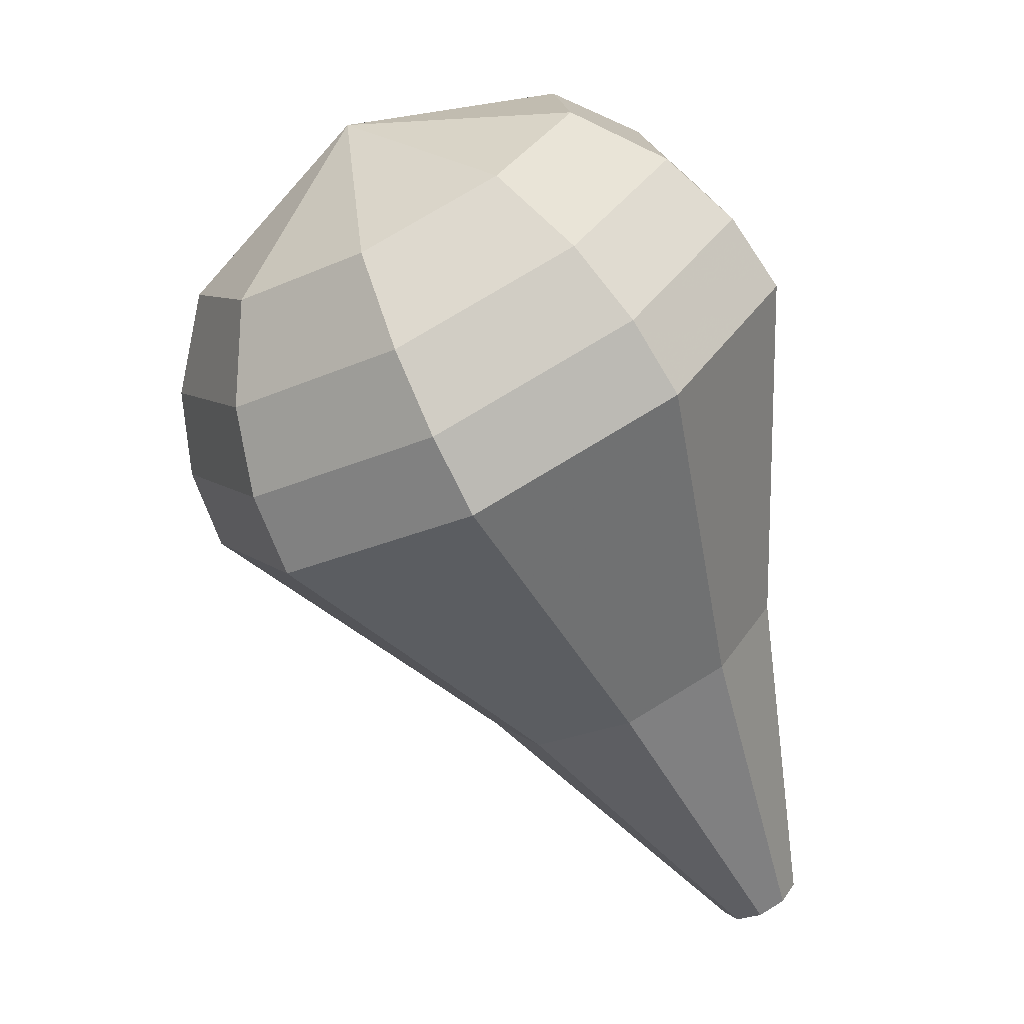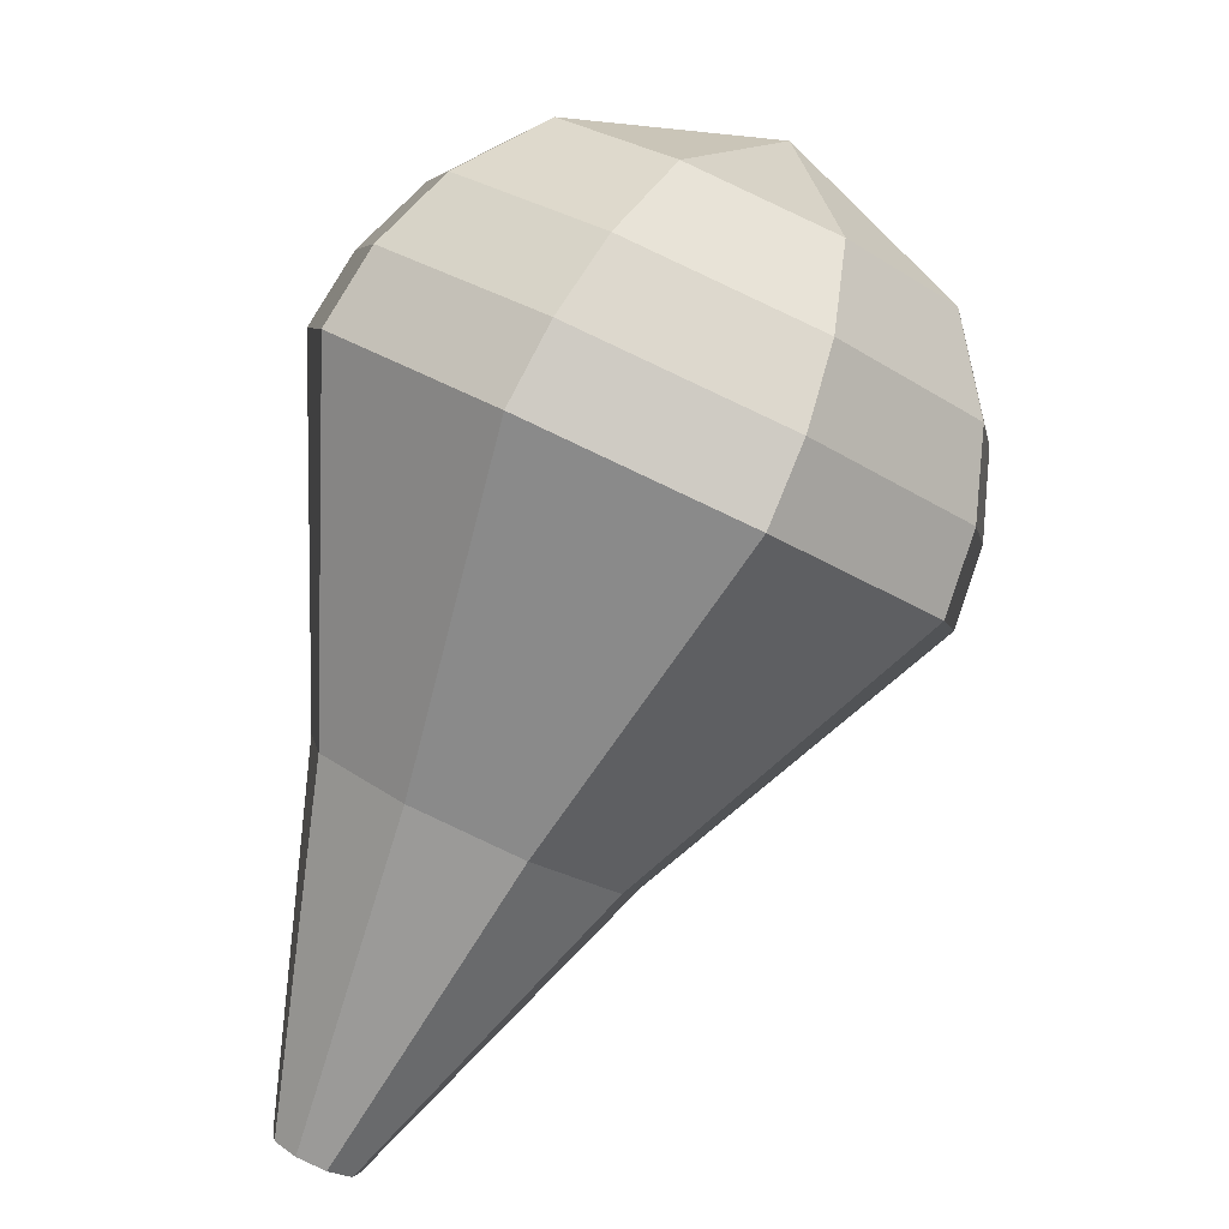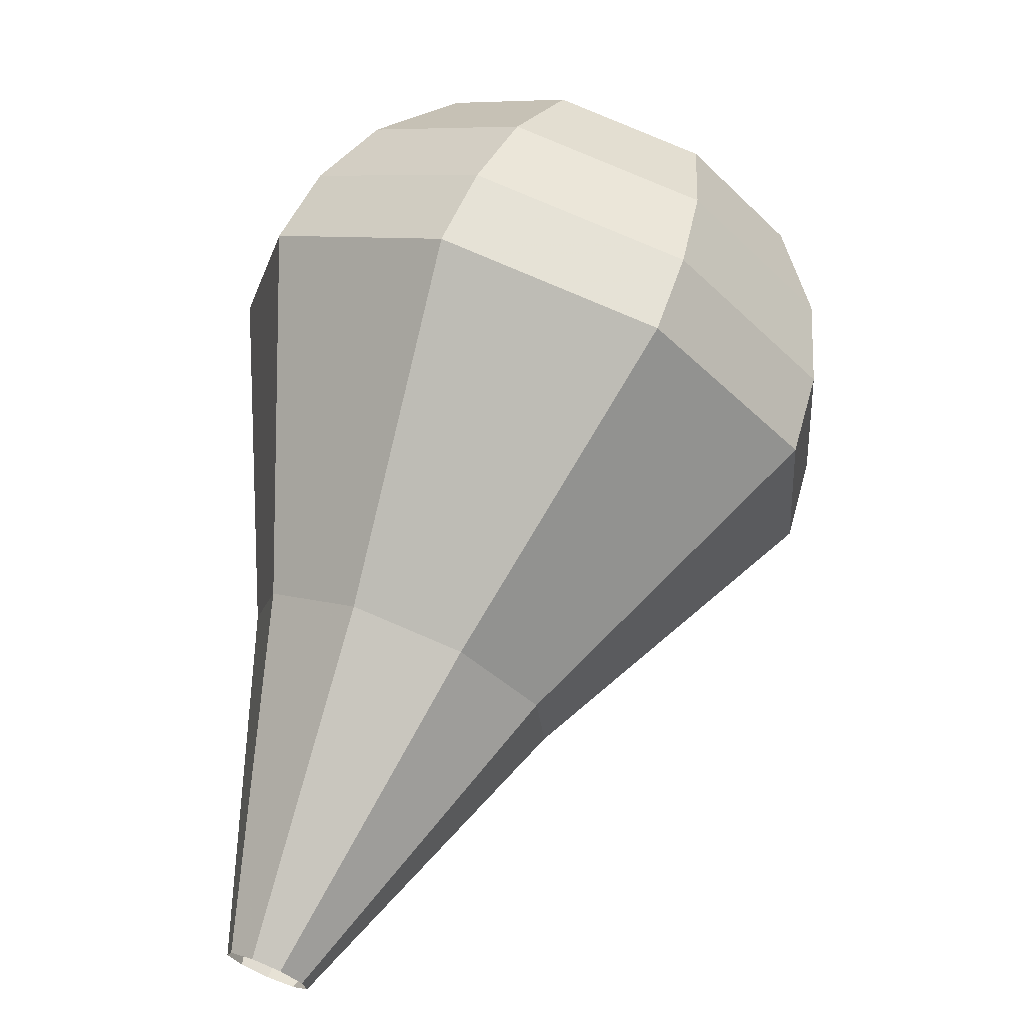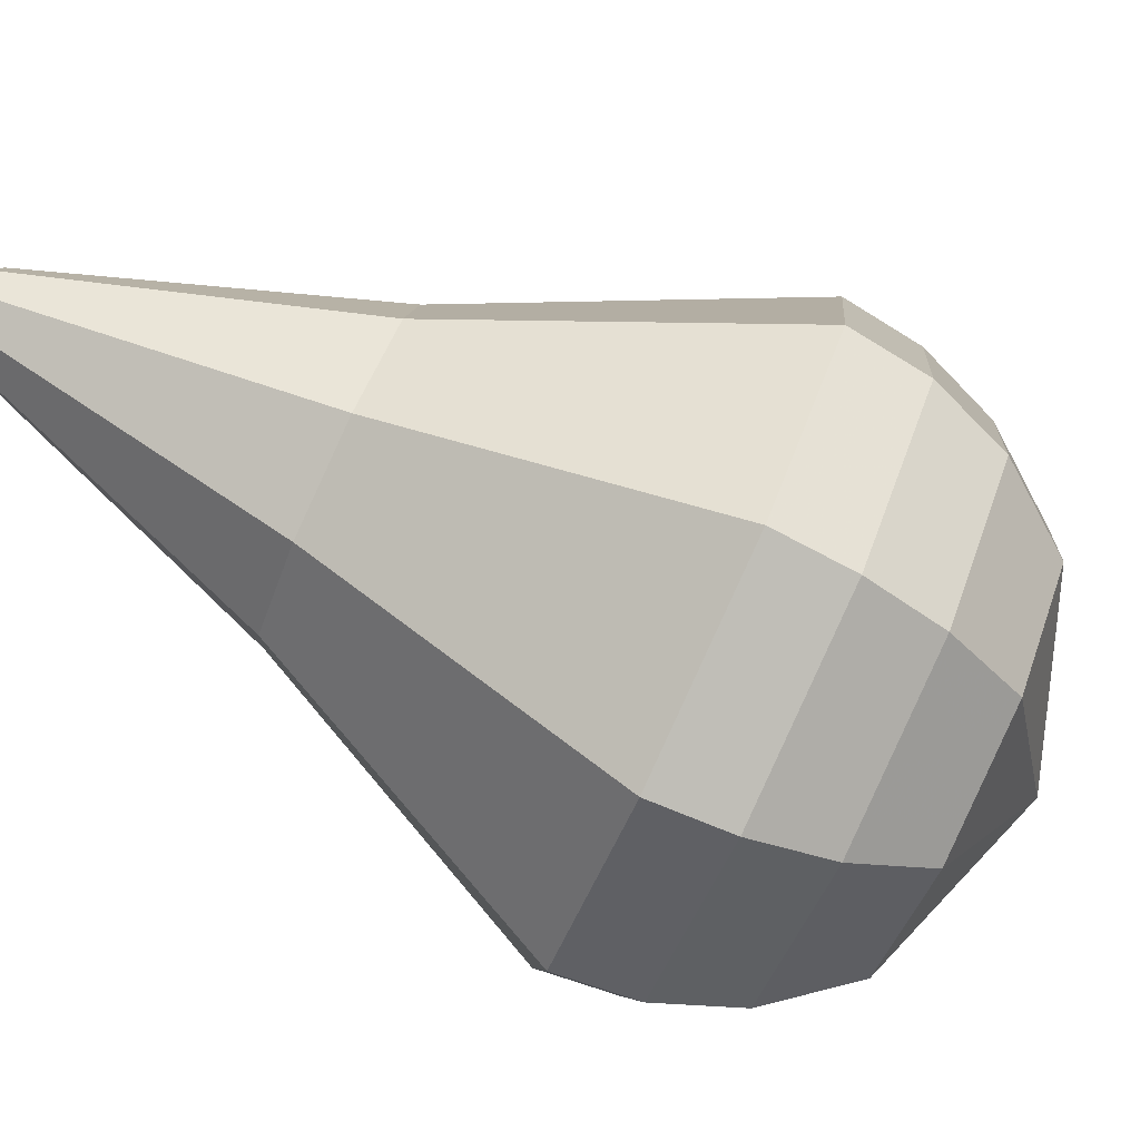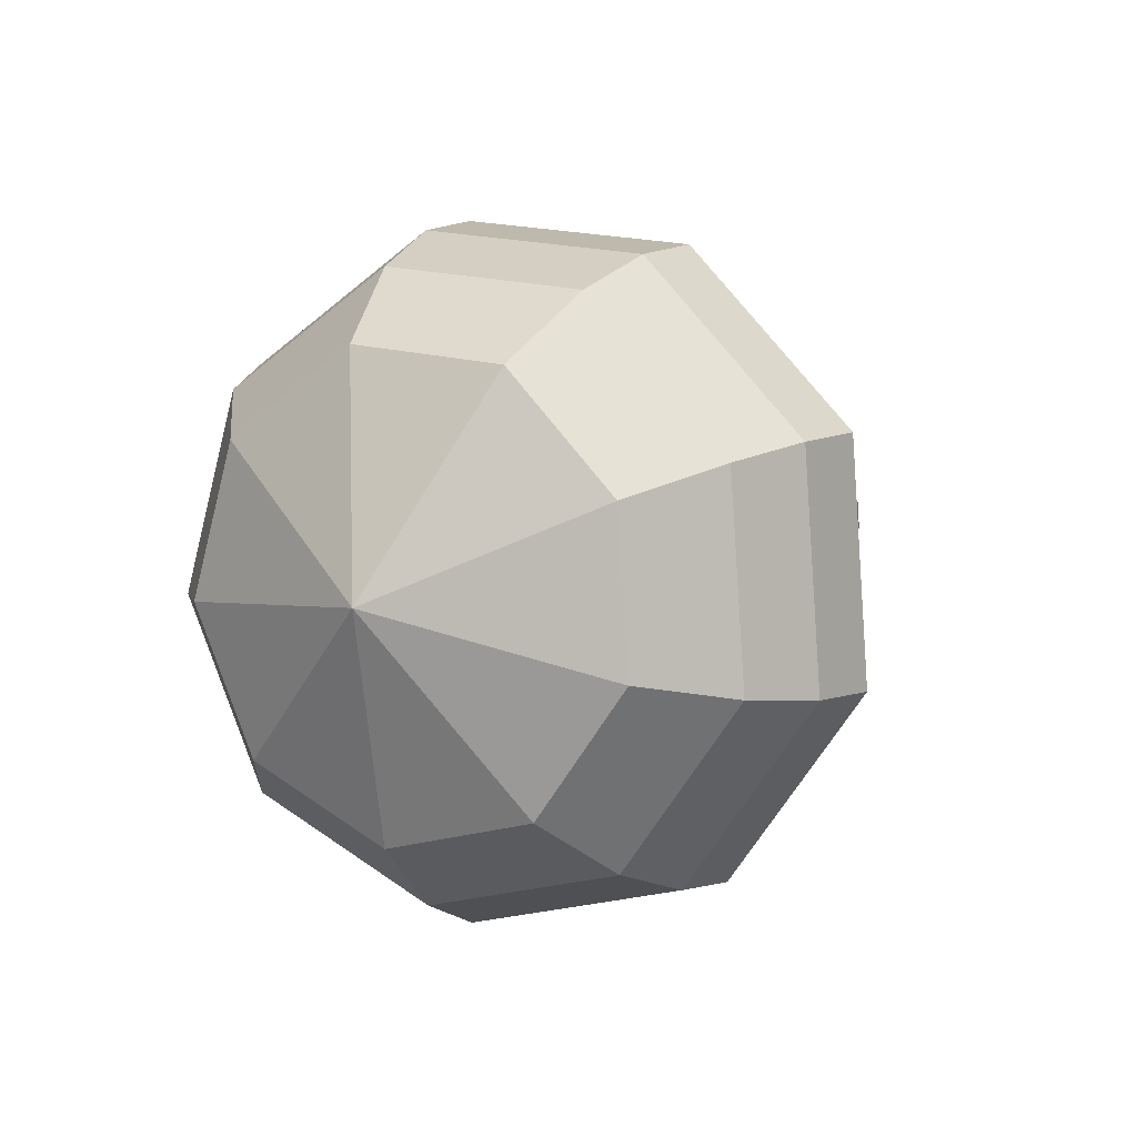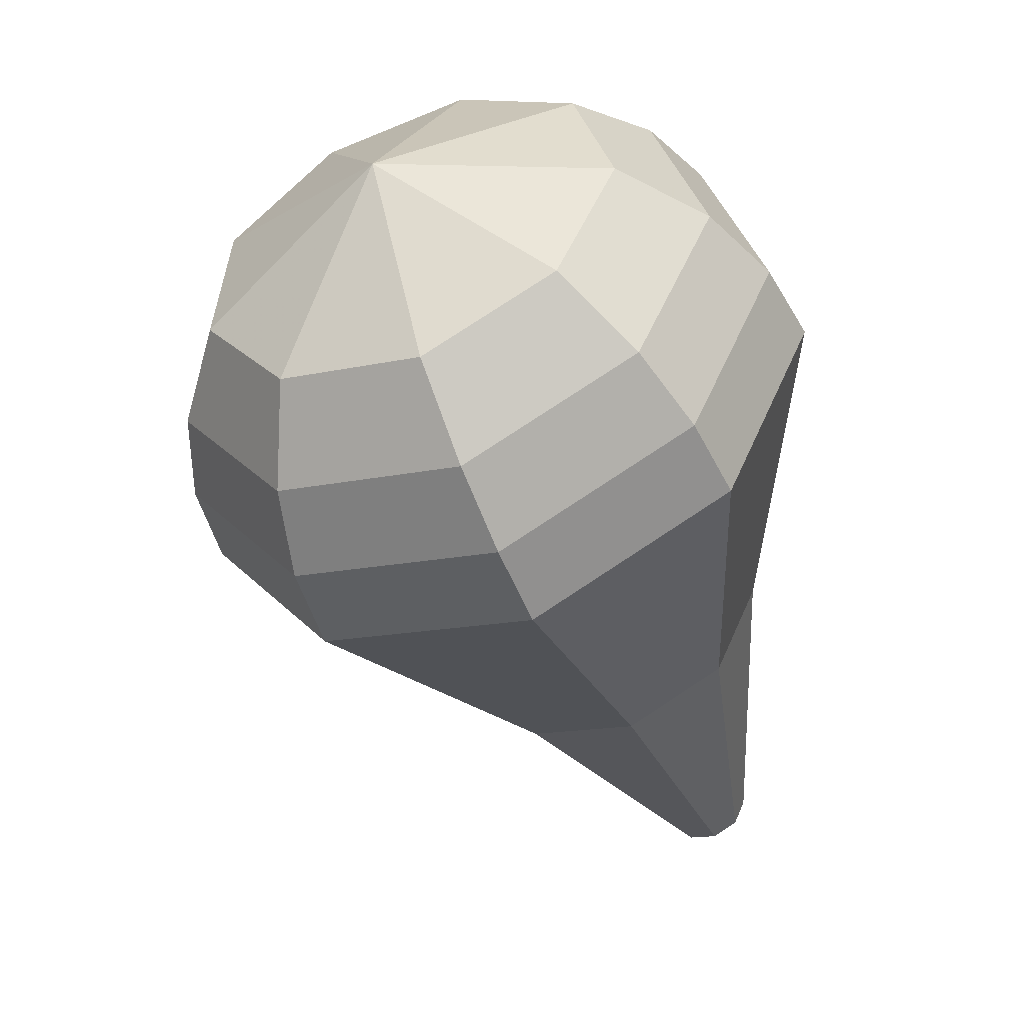
<metadata>
{"format":"obj","ext":"obj","renderer":"f3d","projection":"perspective","resolution":1024,"background":"white","views":[{"elev":-8.4,"azim":-63.7,"up":"+Y"},{"elev":31.8,"azim":112.5,"up":"+Y"},{"elev":11.3,"azim":107.4,"up":"+Y"},{"elev":59.7,"azim":148.0,"up":"+Z"},{"elev":68.7,"azim":-61.3,"up":"+Y"},{"elev":8.6,"azim":-73.3,"up":"+Y"}]}
</metadata>
<code>
g tube1
v 142.6 146.7 130.3
v 142.5 146.5 129.7
v 142.1 146.1 129.3
v 141.5 145.7 129.5
v 141.1 145.5 130
v 141 145.6 130.6
v 141.3 146 131.1
v 141.8 146.4 131.3
v 142.4 146.7 130.9
v 142.6 146.7 130.3
v 140.4 154.4 128.6
v 140 153.4 126.3
v 138.4 151.9 125
v 136.3 150.4 125.4
v 134.7 149.8 127.4
v 134.3 150.2 129.9
v 135.4 151.6 131.8
v 137.4 153.2 132.3
v 139.4 154.3 131
v 140.4 154.4 128.6
v 140.1 156.4 128.2
v 139.6 155.2 125.3
v 137.5 153.3 123.7
v 134.9 151.5 124.2
v 132.9 150.7 126.6
v 132.5 151.2 129.8
v 133.9 152.9 132.2
v 136.3 154.9 132.8
v 138.8 156.3 131.2
v 140.1 156.4 128.2
v 139.7 158.4 127.8
v 139.1 157 124.3
v 136.7 154.7 122.4
v 133.6 152.5 123
v 131.2 151.6 125.9
v 130.7 152.2 129.7
v 132.3 154.2 132.6
v 135.2 156.6 133.2
v 138.2 158.3 131.4
v 139.7 158.4 127.8
v 139.4 160.4 127.4
v 138.7 158.8 123.3
v 135.8 156.1 121.1
v 132.2 153.6 121.9
v 129.4 152.5 125.2
v 128.8 153.2 129.6
v 130.7 155.6 133
v 134.2 158.3 133.7
v 137.6 160.3 131.5
v 139.4 160.4 127.4
v 139 162.5 127
v 138.2 160.6 122.3
v 135 157.5 119.8
v 130.8 154.6 120.7
v 127.7 153.3 124.5
v 127 154.2 129.5
v 129.1 156.9 133.3
v 133.1 160.1 134.2
v 137 162.3 131.7
v 139 162.5 127
v 137.7 163.8 126.6
v 137 162 122
v 133.8 159 119.6
v 129.8 156.2 120.5
v 126.8 155 124.2
v 126.1 155.8 129
v 128.2 158.4 132.7
v 132 161.5 133.6
v 135.8 163.6 131.1
v 137.7 163.8 126.6
v 136 164.8 126.2
v 135.4 163.2 122.1
v 132.6 160.5 119.9
v 128.9 158 120.7
v 126.2 156.9 124
v 125.6 157.7 128.4
v 127.5 160 131.7
v 130.9 162.7 132.4
v 134.3 164.6 130.3
v 136 164.8 126.2
v 133.7 165.4 125.8
v 133.2 164.1 122.7
v 131.1 162.1 121
v 128.3 160.2 121.6
v 126.2 159.3 124.1
v 125.8 159.9 127.4
v 127.2 161.7 130
v 129.8 163.8 130.5
v 132.4 165.2 128.9
v 133.7 165.4 125.8
v 128.6 163.9 125.4
v 128.6 163.9 125.4
v 128.6 163.9 125.4
v 128.6 163.9 125.4
v 128.6 163.9 125.4
v 128.6 163.9 125.4
v 128.6 163.9 125.4
v 128.6 163.9 125.4
v 128.6 163.9 125.4
v 128.6 163.9 125.4
f 1 2 12
f 12 11 1
f 2 3 13
f 13 12 2
f 3 4 14
f 14 13 3
f 4 5 15
f 15 14 4
f 5 6 16
f 16 15 5
f 6 7 17
f 17 16 6
f 7 8 18
f 18 17 7
f 8 9 19
f 19 18 8
f 9 10 20
f 20 19 9
f 11 12 22
f 22 21 11
f 12 13 23
f 23 22 12
f 13 14 24
f 24 23 13
f 14 15 25
f 25 24 14
f 15 16 26
f 26 25 15
f 16 17 27
f 27 26 16
f 17 18 28
f 28 27 17
f 18 19 29
f 29 28 18
f 19 20 30
f 30 29 19
f 21 22 32
f 32 31 21
f 22 23 33
f 33 32 22
f 23 24 34
f 34 33 23
f 24 25 35
f 35 34 24
f 25 26 36
f 36 35 25
f 26 27 37
f 37 36 26
f 27 28 38
f 38 37 27
f 28 29 39
f 39 38 28
f 29 30 40
f 40 39 29
f 31 32 42
f 42 41 31
f 32 33 43
f 43 42 32
f 33 34 44
f 44 43 33
f 34 35 45
f 45 44 34
f 35 36 46
f 46 45 35
f 36 37 47
f 47 46 36
f 37 38 48
f 48 47 37
f 38 39 49
f 49 48 38
f 39 40 50
f 50 49 39
f 41 42 52
f 52 51 41
f 42 43 53
f 53 52 42
f 43 44 54
f 54 53 43
f 44 45 55
f 55 54 44
f 45 46 56
f 56 55 45
f 46 47 57
f 57 56 46
f 47 48 58
f 58 57 47
f 48 49 59
f 59 58 48
f 49 50 60
f 60 59 49
f 51 52 62
f 62 61 51
f 52 53 63
f 63 62 52
f 53 54 64
f 64 63 53
f 54 55 65
f 65 64 54
f 55 56 66
f 66 65 55
f 56 57 67
f 67 66 56
f 57 58 68
f 68 67 57
f 58 59 69
f 69 68 58
f 59 60 70
f 70 69 59
f 61 62 72
f 72 71 61
f 62 63 73
f 73 72 62
f 63 64 74
f 74 73 63
f 64 65 75
f 75 74 64
f 65 66 76
f 76 75 65
f 66 67 77
f 77 76 66
f 67 68 78
f 78 77 67
f 68 69 79
f 79 78 68
f 69 70 80
f 80 79 69
f 71 72 82
f 82 81 71
f 72 73 83
f 83 82 72
f 73 74 84
f 84 83 73
f 74 75 85
f 85 84 74
f 75 76 86
f 86 85 75
f 76 77 87
f 87 86 76
f 77 78 88
f 88 87 77
f 78 79 89
f 89 88 78
f 79 80 90
f 90 89 79
f 81 82 92
f 92 91 81
f 82 83 93
f 93 92 82
f 83 84 94
f 94 93 83
f 84 85 95
f 95 94 84
f 85 86 96
f 96 95 85
f 86 87 97
f 97 96 86
f 87 88 98
f 98 97 87
f 88 89 99
f 99 98 88
f 89 90 100
f 100 99 89

</code>
